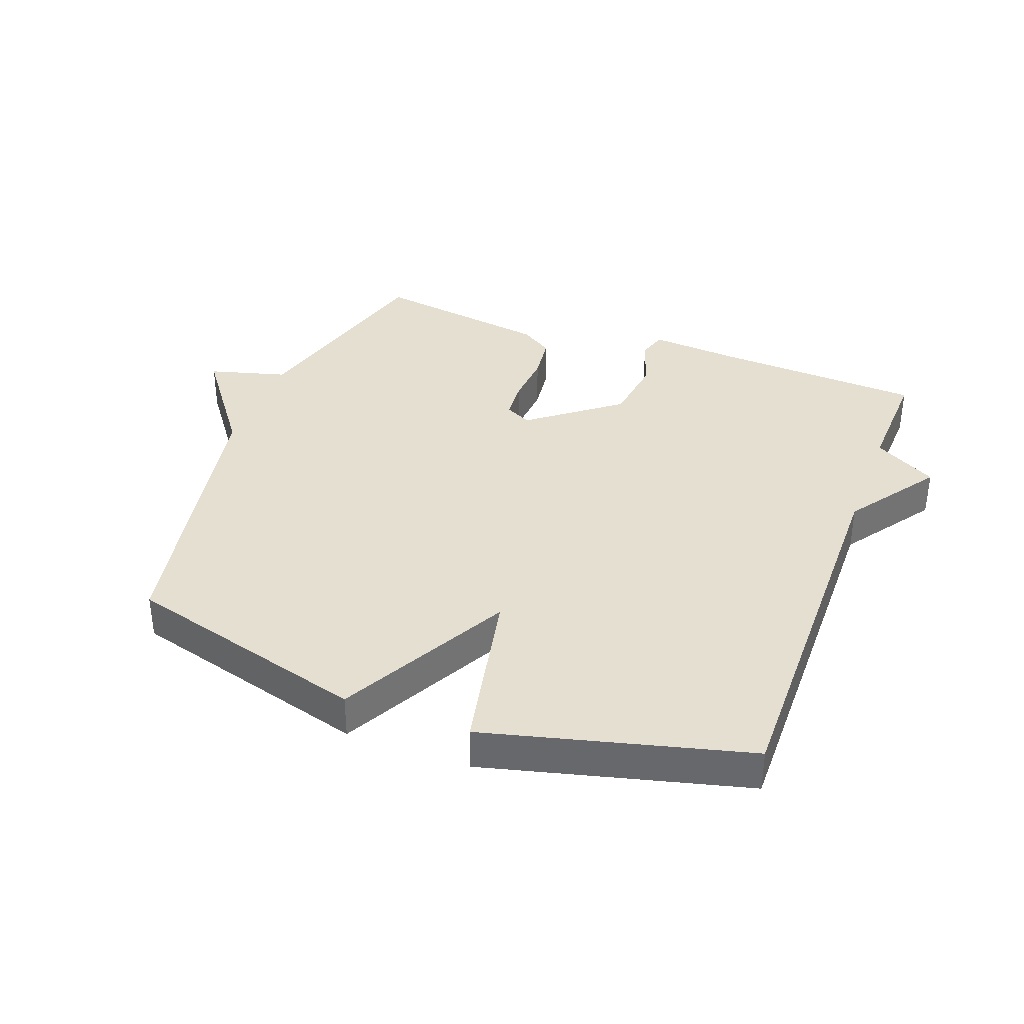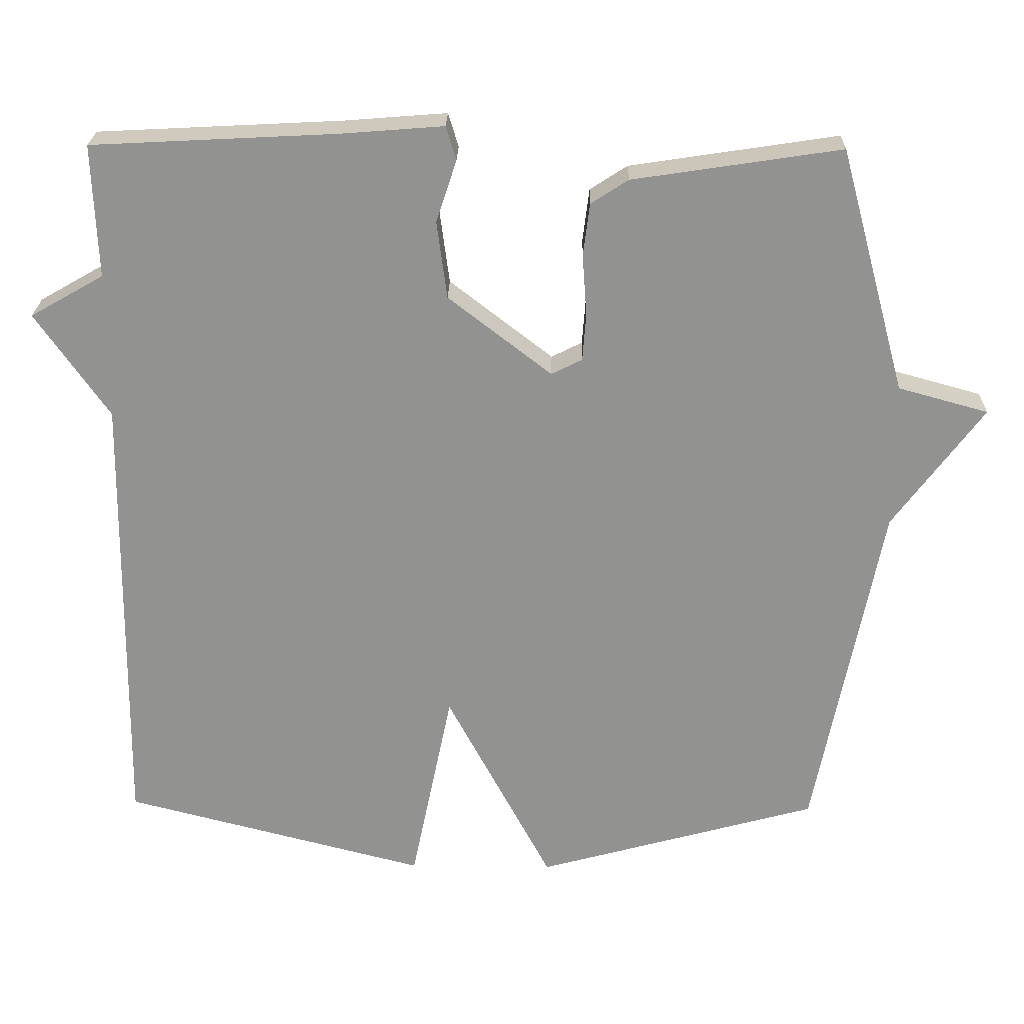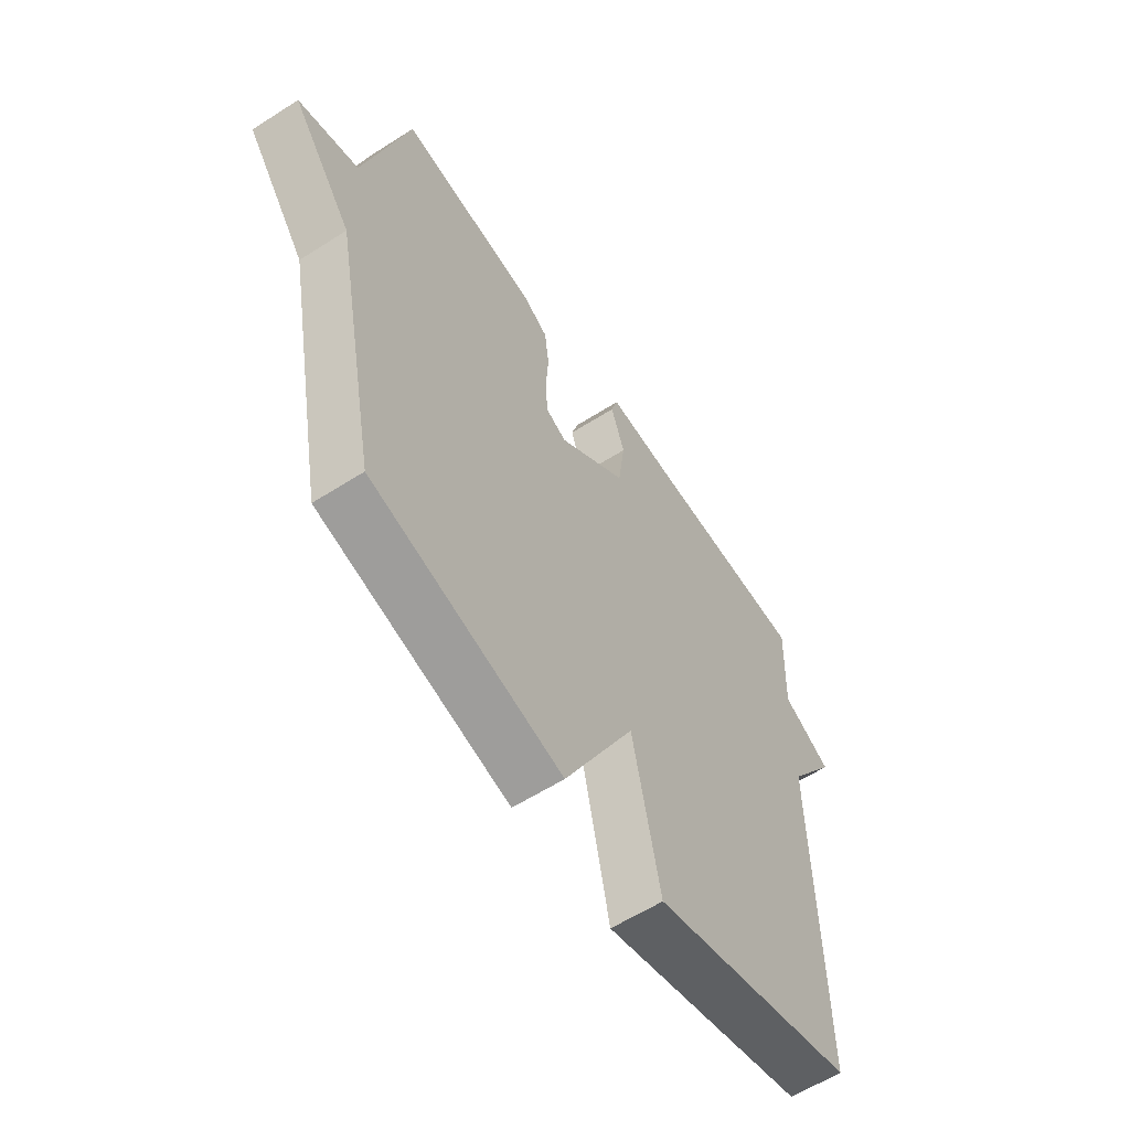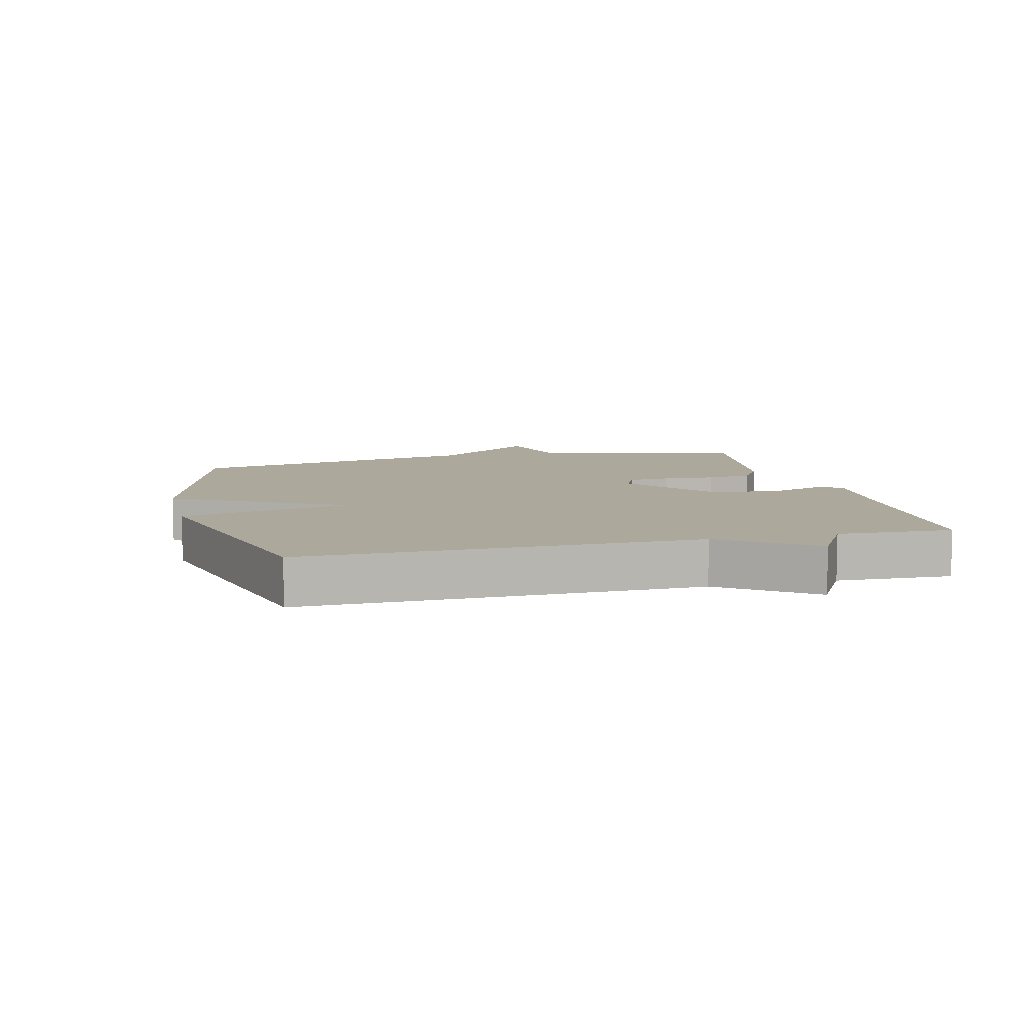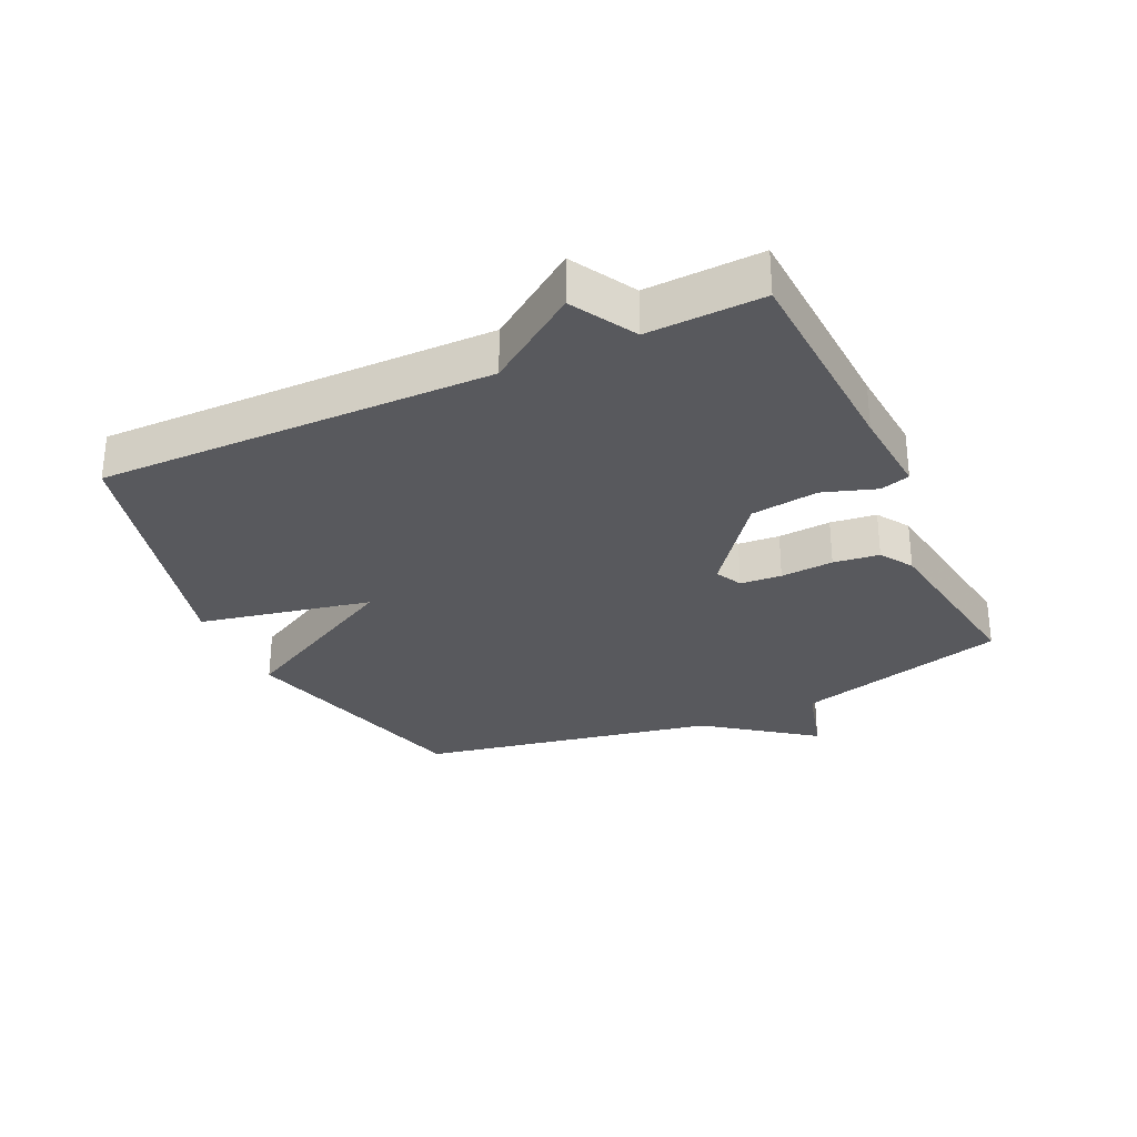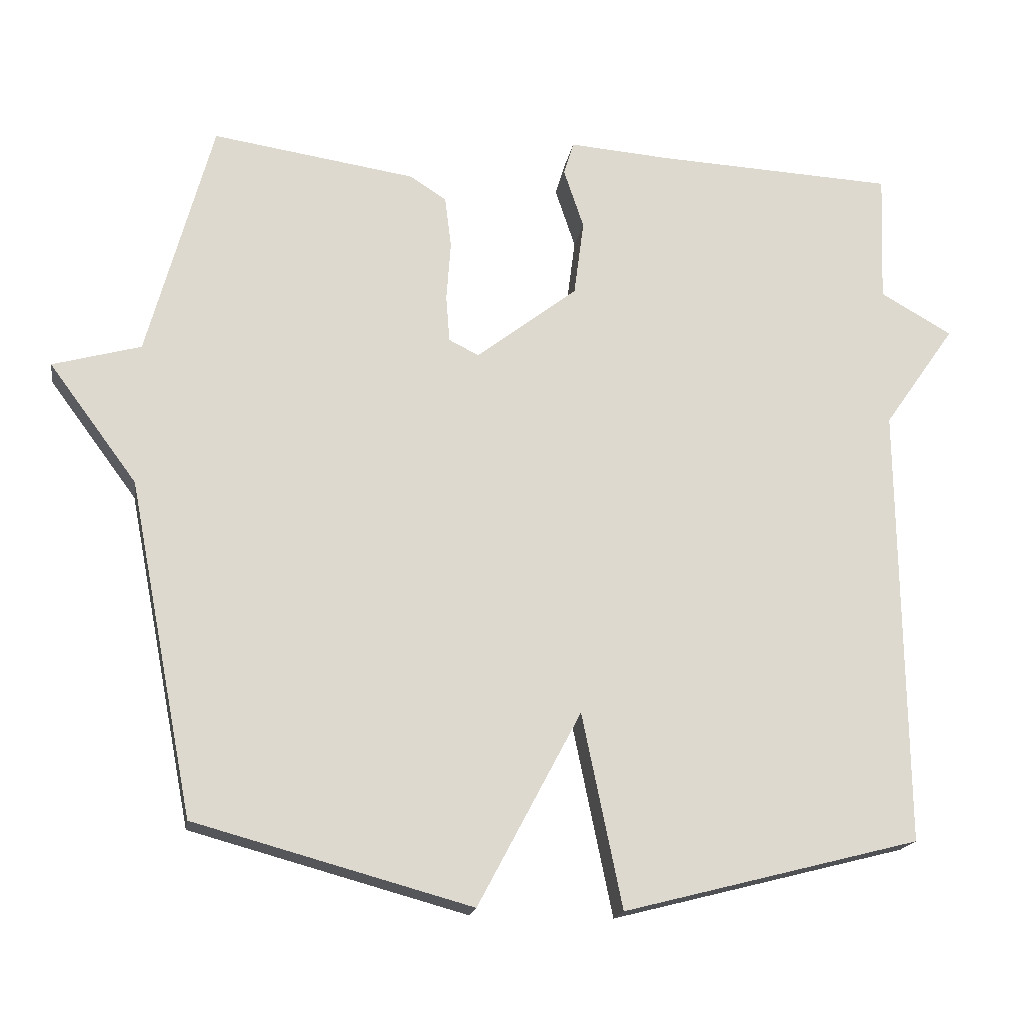
<metadata>
{"format":"obj","ext":"obj","renderer":"f3d","projection":"perspective","resolution":1024,"background":"white","views":[{"elev":36.7,"azim":-159.5,"up":"+Y"},{"elev":23.6,"azim":1.2,"up":"+Z"},{"elev":-59.5,"azim":123.3,"up":"+Z"},{"elev":8.5,"azim":-103.8,"up":"+Y"},{"elev":-30.0,"azim":-65.0,"up":"+Y"},{"elev":-17.8,"azim":170.9,"up":"+Z"}]}
</metadata>
<code>
v 0.5 0.07 0.5
v 0.591 0.07 0.166
v 0.714 0.07 0.132
v 0.591 0.07 -0.034
v 0.5 0.07 -0.5
v 0.114 0.07 -0.606
v -0.03 0.07 -0.335
v -0.086 0.07 -0.606
v -0.5 0.07 -0.5
v -0.493 0.07 0.119
v -0.593 0.07 0.262
v -0.493 0.07 0.319
v -0.5 0.07 0.5
v -0.166 0.07 0.517
v -0.026 0.07 0.528
v -0.012 0.07 0.482
v -0.04 0.07 0.398
v -0.026 0.07 0.292
v 0.115 0.07 0.183
v 0.157 0.07 0.204
v 0.162 0.07 0.269
v 0.156 0.07 0.352
v 0.165 0.07 0.424
v 0.216 0.07 0.457
v 0.5 0 0.5
v 0.591 0 0.166
v 0.714 0 0.132
v 0.591 0 -0.034
v 0.5 0 -0.5
v 0.114 0 -0.606
v -0.03 0 -0.335
v -0.086 0 -0.606
v -0.5 0 -0.5
v -0.493 0 0.119
v -0.593 0 0.262
v -0.493 0 0.319
v -0.5 0 0.5
v -0.166 0 0.517
v -0.026 0 0.528
v -0.012 0 0.482
v -0.04 0 0.398
v -0.026 0 0.292
v 0.115 0 0.183
v 0.157 0 0.204
v 0.162 0 0.269
v 0.156 0 0.352
v 0.165 0 0.424
v 0.216 0 0.457
f 24 1 2
f 23 24 2
f 22 23 2
f 21 22 2
f 2 3 4
f 21 2 4
f 20 21 4
f 5 6 7
f 4 5 7
f 20 4 7
f 19 20 7
f 18 19 7
f 8 9 10
f 7 8 10
f 18 7 10
f 17 18 10
f 16 17 10
f 15 16 10
f 14 15 10
f 12 13 14
f 12 14 10
f 10 11 12
f 26 25 48
f 26 48 47
f 26 47 46
f 26 46 45
f 28 27 26
f 28 26 45
f 28 45 44
f 31 30 29
f 31 29 28
f 31 28 44
f 31 44 43
f 31 43 42
f 34 33 32
f 34 32 31
f 34 31 42
f 34 42 41
f 34 41 40
f 34 40 39
f 34 39 38
f 38 37 36
f 34 38 36
f 36 35 34
f 1 25 26 2
f 2 26 27 3
f 3 27 28 4
f 4 28 29 5
f 5 29 30 6
f 6 30 31 7
f 7 31 32 8
f 8 32 33 9
f 9 33 34 10
f 10 34 35 11
f 11 35 36 12
f 12 36 37 13
f 13 37 38 14
f 14 38 39 15
f 15 39 40 16
f 16 40 41 17
f 17 41 42 18
f 18 42 43 19
f 19 43 44 20
f 20 44 45 21
f 21 45 46 22
f 22 46 47 23
f 23 47 48 24
f 24 48 25 1

</code>
